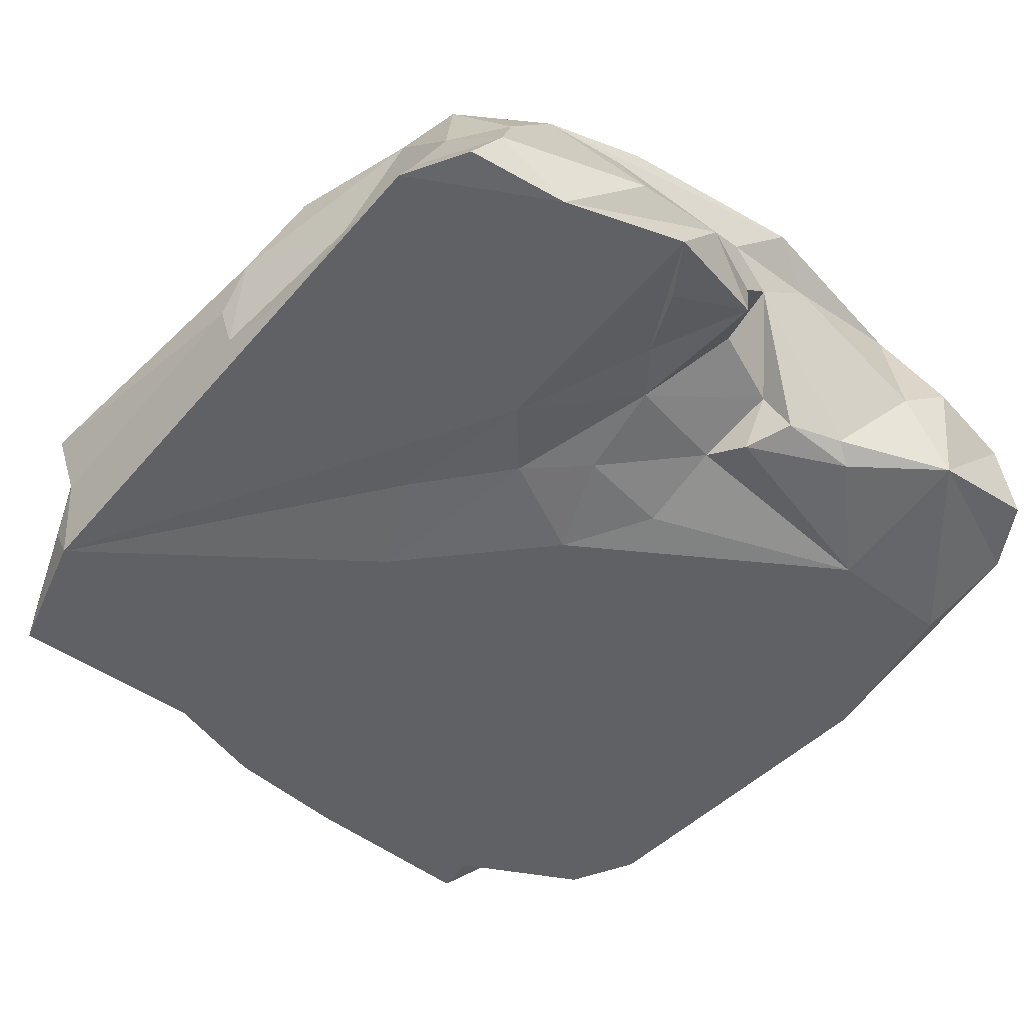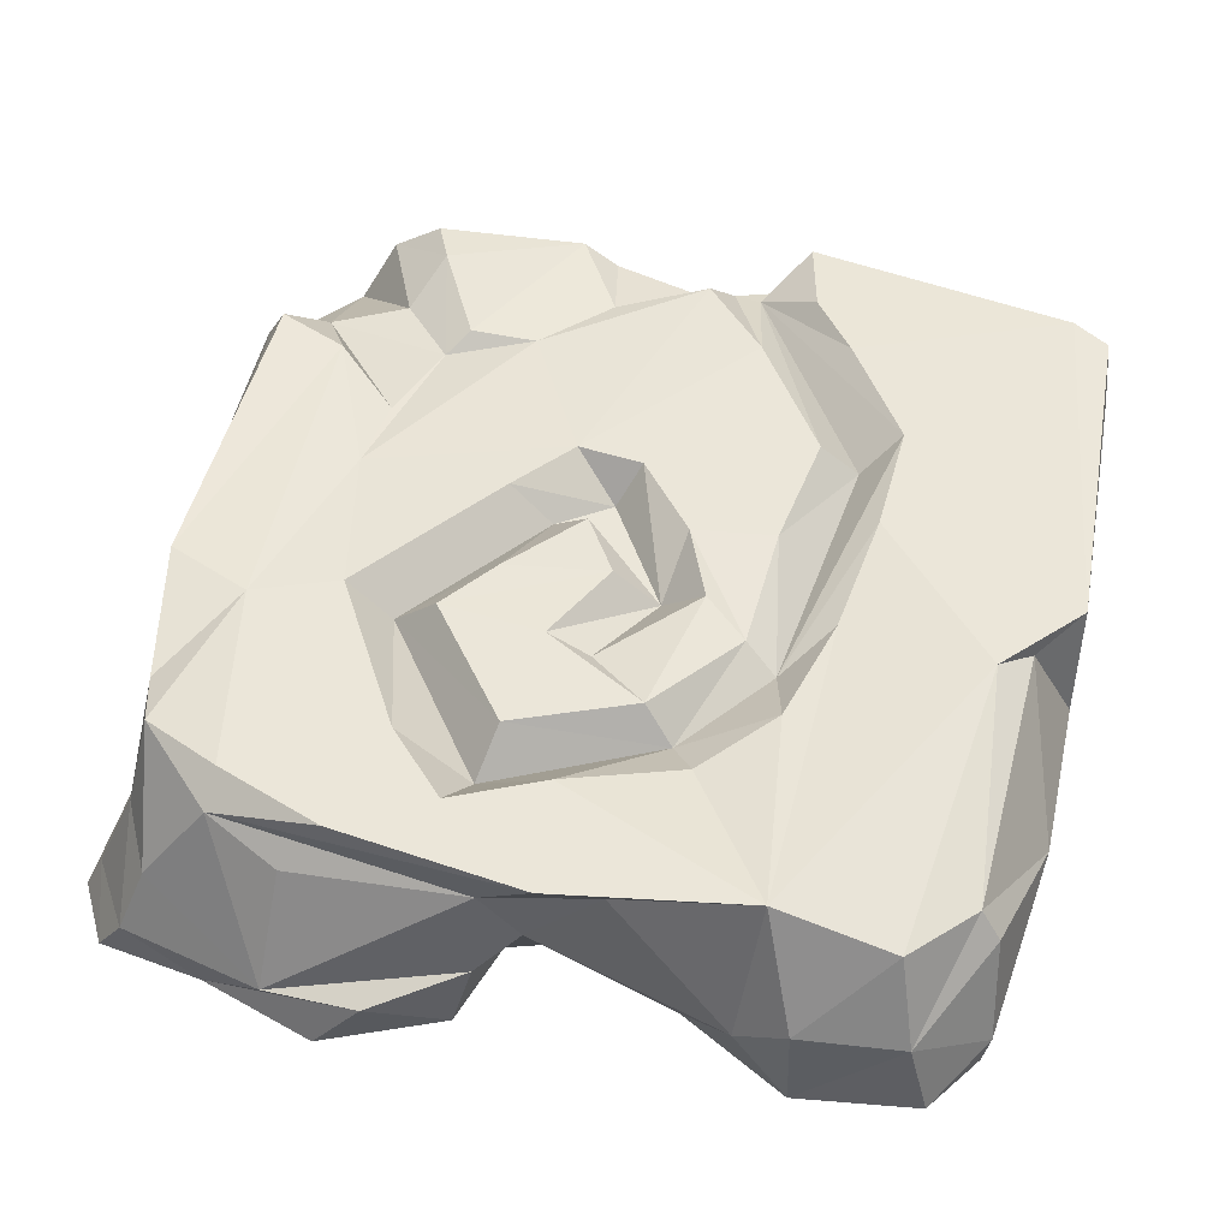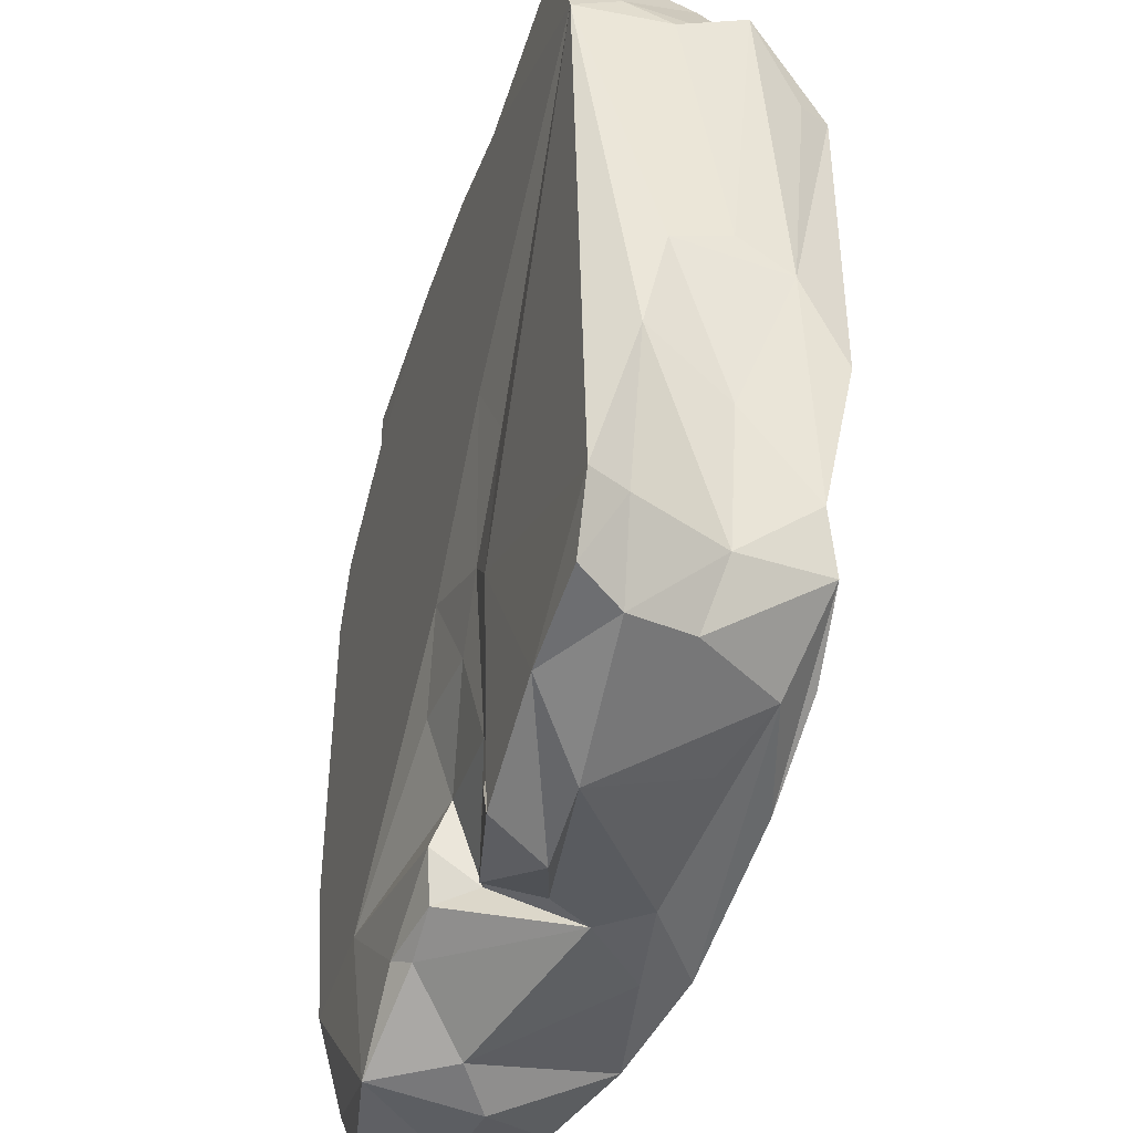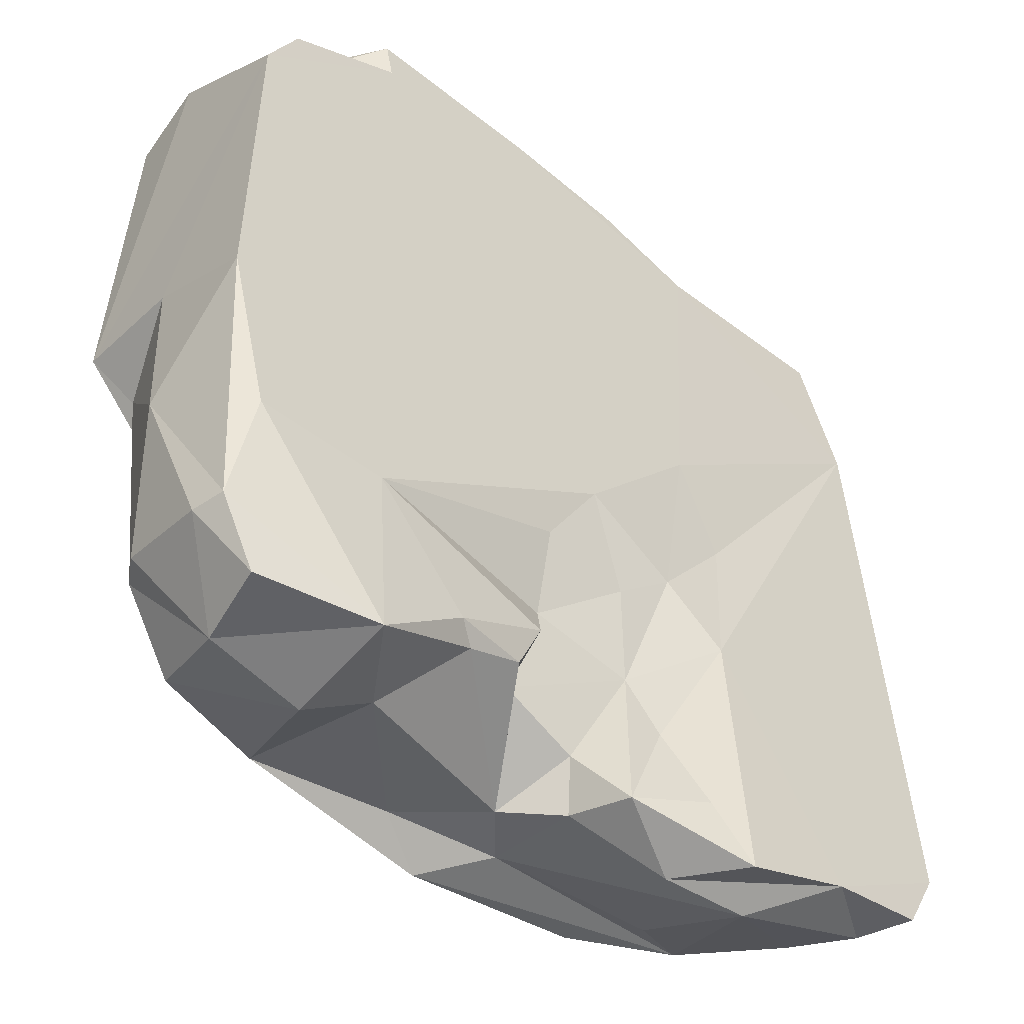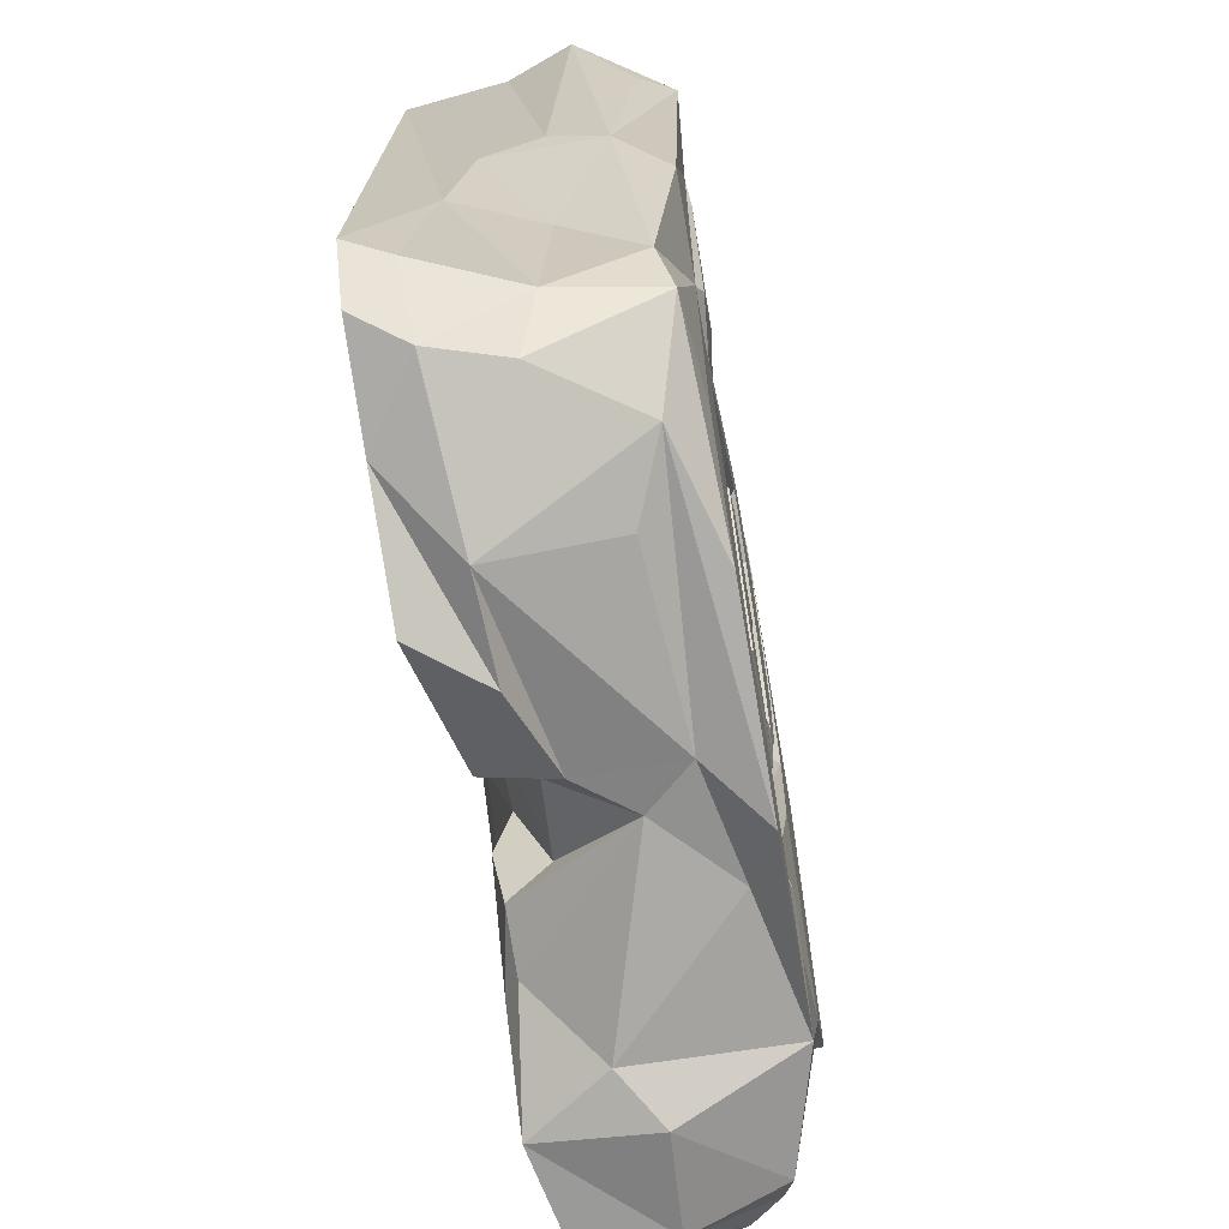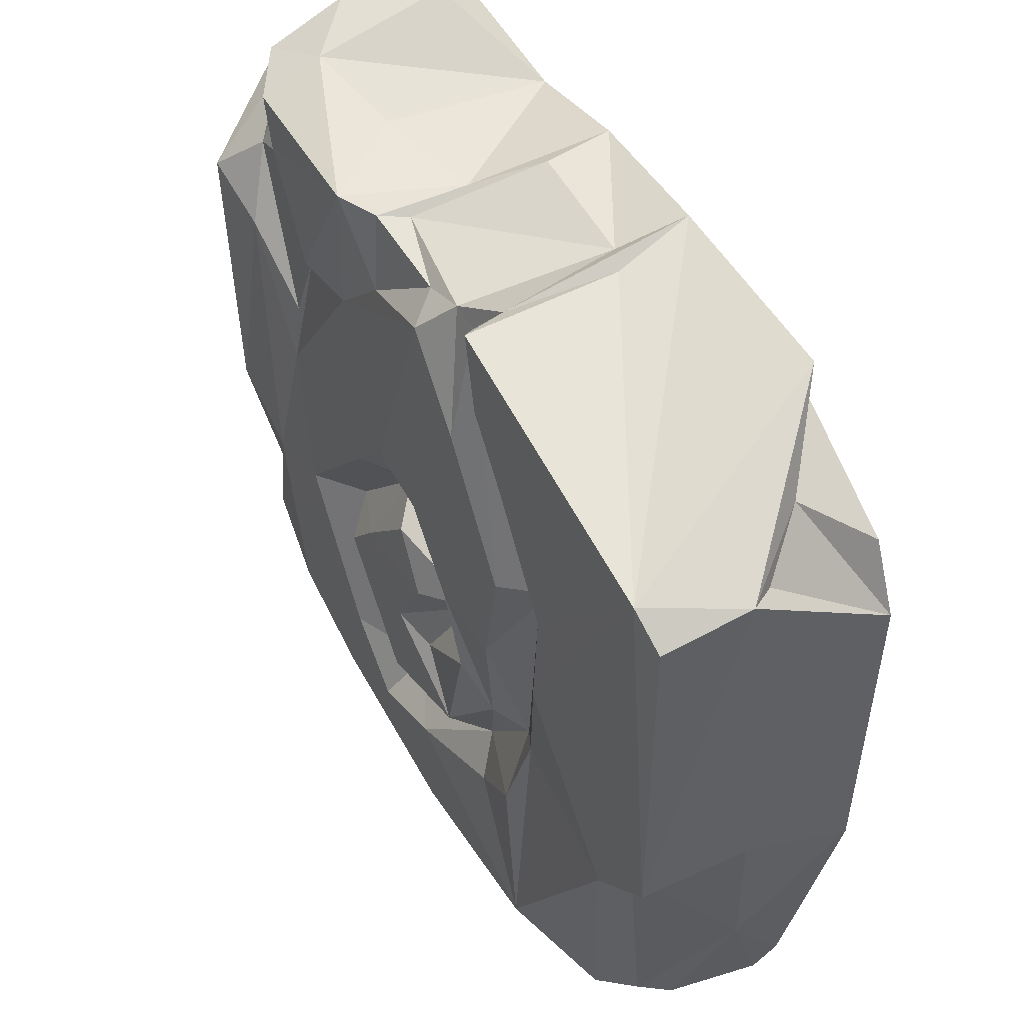
<metadata>
{"format":"obj","ext":"obj","renderer":"f3d","projection":"perspective","resolution":1024,"background":"white","views":[{"elev":-48.6,"azim":137.8,"up":"+Y"},{"elev":46.9,"azim":-168.4,"up":"+Y"},{"elev":-43.0,"azim":72.5,"up":"+Z"},{"elev":-49.7,"azim":-41.8,"up":"+Z"},{"elev":-68.3,"azim":99.7,"up":"+Z"},{"elev":51.8,"azim":-120.2,"up":"+Z"}]}
</metadata>
<code>
v 0.077 0.2166 0.4572
v 0.0402 0.00063 0.5065
v -0.09349 0.07539 0.4881
v -0.05241 0.2349 0.4527
v -0.116 0.2177 0.4933
v 0.03818 0.07587 0.5009
v -0.111 0 0.513
v -0.1353 0.272 0.5079
v -0.1275 0.09222 0.4951
v -0.006603 0.2401 0.4408
v 0.07879 0.1476 0.4679
v 0.1695 0.00037 0.4739
v 0.2041 0.1738 0.4692
v 0.09162 0.2489 0.4627
v -0.1549 0.2735 0.4147
v 0.3104 0.2698 0.4643
v 0.3112 0.0495 0.5194
v 0.3116 0.1992 0.489
v -0.3337 0.00103 0.5099
v -0.3245 0.00037 0.4607
v -0.4231 0.07603 0.44
v 0.3682 0.1414 0.506
v 0.4053 0.0009 0.4914
v -0.4506 0.2736 0.4376
v 0.0766 0.2623 0.3721
v 0.133 0.2724 0.4676
v 0.2887 0.2742 0.4109
v -0.4649 0.00037 0.3779
v -0.02774 0.2714 0.4169
v 0.3699 0.2297 0.4714
v -0.2053 0.274 0.3414
v -0.5023 0.1734 0.4286
v 0.4031 0.06745 0.4929
v -0.4933 0.2705 0.41
v -0.4812 0.1417 0.4152
v 0.457 0.00047 0.3362
v -0.1046 0.2739 0.3231
v 0.4105 0.1582 0.4506
v 0.4566 0.05772 0.3667
v -0.08439 0.2341 0.4486
v 0.4618 0.1838 0.3454
v -0.502 0.00046 0.297
v -0.1952 0.2742 0.172
v 0.1517 0.267 0.2895
v 0.3192 0.2414 0.3456
v -0.5022 0.2742 -0.02005
v -0.2391 0.2316 0.1811
v 0.2282 0.2741 0.2847
v 0.4051 0.2369 0.3074
v 0.4693 0.1095 0.3314
v 0.2529 0.2545 0.2584
v 0.4953 0.1805 0.3346
v 0.4449 0.2809 0.2617
v -0.5023 0.1416 -0.03836
v 0.4657 0.2434 0.2512
v -0.2826 0.2742 0.2093
v 0.06681 0.2742 0.1188
v 0.2874 0.2629 0.1498
v -0.2741 0.2739 0.06832
v 0.3655 0.2742 0.2287
v -0.009521 0.2741 0.1072
v 0.144 0.00037 0.07718
v 0.187 0.00038 -0.2145
v 0.4678 0.09278 -0.006165
v -0.1976 0.2324 -0.137
v 0.1269 0.2738 0.04684
v 0.4738 0.2174 -0.0289
v 0.01643 0.2278 0.08031
v -0.5021 0.00044 -0.1144
v 0.07609 0.2328 0.03498
v 0.298 0.2669 0.05816
v 0.0328 0.2703 0.0148
v 0.2112 0.2287 -0.1332
v 0.475 0.1572 0.009026
v -0.4546 0.2545 -0.07311
v -0.1717 0.2741 0.02643
v 0.204 0.00887 -0.03196
v 0.4639 0.06625 -0.1307
v 0.1092 0.2742 -0.07492
v 0.4382 0.162 -0.1834
v -0.0611 0.2287 -0.05764
v -0.4186 0.2742 -0.1113
v 0.2632 0.2734 -0.1288
v -0.2508 0.2618 -0.07859
v -0.07719 0.2742 0.01659
v -0.009533 0.2733 -0.05967
v -0.4981 0.1345 -0.2284
v -0.001522 0.00037 -0.09333
v -0.4515 0.00037 -0.3113
v 0.1604 0.2738 -0.1425
v -0.4591 0.03348 -0.4242
v 0.4561 0.2735 -0.1179
v -0.1612 0.26 -0.1173
v 0.04087 0.2742 -0.1593
v 0.1182 0.01016 -0.1436
v -0.01009 0.2616 -0.1721
v -0.06067 0.01062 -0.195
v -0.215 0.2738 -0.2213
v 0.359 0.2742 -0.1641
v 0.04958 0.01762 -0.2036
v -0.1119 0.2742 -0.07617
v 0.4343 0.1521 -0.3654
v 0.5023 0.00037 -0.3705
v -0.437 0.2221 -0.3831
v 0.4292 0.2471 -0.2782
v -0.4669 0.07182 -0.4244
v 0.4805 0.04481 -0.3686
v -0.1106 0.2326 -0.2518
v -0.459 0.1877 -0.3892
v -0.07778 0.274 -0.2337
v -0.2385 0.2735 -0.4574
v 0.1614 0.2741 -0.3157
v -0.05475 0.0392 -0.2967
v 0.05855 0.2742 -0.2867
v -0.2996 0.00037 -0.3058
v -0.1382 0.2609 -0.2983
v 0.4098 0.2622 -0.346
v 0.4284 0.05549 -0.4568
v 0.463 0.00288 -0.4451
v -0.3904 0.1348 -0.4971
v -0.4124 0.04108 -0.4967
v 0.06894 0.03621 -0.315
v 0.3992 0.1323 -0.4391
v 0.2099 0.00171 -0.5175
v -0.3703 0.2371 -0.4633
v -0.009123 0.2741 -0.3491
v 0.3181 0.2738 -0.3975
v 0.07585 0.225 -0.3315
v -0.1781 0.01338 -0.4129
v 0.1143 0.03315 -0.369
v -0.2758 0.01316 -0.4937
v 0.3254 0.2348 -0.4272
v -0.2747 0.1416 -0.5107
v -0.06848 0.01941 -0.3488
v -0.06563 0.07543 -0.3875
v 0.1615 0.01118 -0.4522
v 0.09231 0.2742 -0.3941
v 0.2451 0.2006 -0.4573
v 0.3452 0.00066 -0.4665
v 0.2604 0.0697 -0.5115
v -0.1539 0.0297 -0.4273
v 0.06882 0.03509 -0.4853
v -0.09011 0.02879 -0.4038
v 0.1962 0.2735 -0.4495
v -0.2162 0.1016 -0.4914
v 0.04355 0.2159 -0.4617
v 0.1533 0.0751 -0.5194
v -0.08347 0.2417 -0.4566
v 0.0488 0.108 -0.4732
v -0.02075 0.2734 -0.487
v -0.001623 0.1651 -0.4596
v 0.02871 0.08202 -0.4199
f 6 1 3
f 3 7 2
f 3 2 6
f 1 4 3
f 11 1 6
f 10 4 1
f 3 4 5
f 5 4 40
f 1 11 14
f 5 7 3
f 7 5 9
f 7 12 2
f 40 8 5
f 5 8 9
f 11 6 2
f 20 12 7
f 14 10 1
f 11 2 12
f 14 11 26
f 9 24 7
f 9 8 24
f 26 11 13
f 15 24 8
f 40 15 8
f 26 13 18
f 7 24 19
f 13 11 12
f 13 12 18
f 20 7 19
f 4 10 29
f 16 26 18
f 18 12 17
f 27 26 16
f 19 24 32
f 25 10 14
f 19 21 20
f 17 12 23
f 26 25 14
f 22 18 17
f 19 32 21
f 16 18 30
f 29 37 4
f 17 23 33
f 25 29 10
f 18 22 30
f 22 17 33
f 21 28 20
f 32 24 34
f 31 24 15
f 48 26 27
f 30 22 38
f 38 22 33
f 21 32 35
f 44 25 26
f 30 27 16
f 15 40 31
f 33 23 39
f 44 29 25
f 37 40 4
f 38 33 39
f 29 57 37
f 44 26 48
f 38 45 30
f 35 42 21
f 21 42 28
f 45 27 30
f 40 37 43
f 41 38 39
f 57 29 44
f 49 45 38
f 31 40 56
f 35 32 42
f 34 46 32
f 56 24 31
f 40 47 56
f 36 39 23
f 51 48 27
f 45 51 27
f 41 49 38
f 28 42 20
f 43 47 40
f 12 36 23
f 50 41 39
f 49 41 53
f 53 41 52
f 52 41 50
f 32 46 42
f 51 44 48
f 49 51 45
f 53 52 55
f 46 54 42
f 52 50 74
f 53 60 49
f 50 39 36
f 12 62 36
f 37 76 43
f 51 71 44
f 58 51 49
f 24 46 34
f 71 57 44
f 60 58 49
f 88 20 42
f 58 71 51
f 64 50 36
f 20 62 12
f 61 37 57
f 67 55 52
f 115 88 42
f 59 24 56
f 71 66 57
f 47 43 76
f 53 55 67
f 61 76 37
f 60 71 58
f 68 61 57
f 47 65 56
f 66 68 57
f 65 59 56
f 65 47 76
f 54 69 42
f 69 115 42
f 99 71 60
f 61 85 76
f 70 81 68
f 82 46 24
f 68 81 61
f 82 24 59
f 92 53 67
f 70 68 66
f 70 72 81
f 61 81 85
f 74 67 52
f 77 36 62
f 74 50 64
f 72 70 79
f 65 84 59
f 77 63 36
f 92 60 53
f 46 75 54
f 92 99 60
f 70 73 79
f 64 67 74
f 78 64 36
f 83 66 71
f 86 72 79
f 72 86 81
f 80 67 64
f 83 73 70 66
f 80 64 78
f 82 75 46
f 88 62 20
f 84 82 59
f 85 93 76
f 93 65 76
f 81 101 85
f 71 99 83
f 79 73 90
f 101 93 85
f 62 95 77
f 103 36 63
f 81 96 101
f 111 82 84
f 102 80 78
f 95 62 88
f 82 104 75
f 94 81 86
f 54 87 69
f 86 79 90
f 105 92 67
f 54 75 87
f 69 89 115
f 96 110 101
f 96 81 94
f 87 91 69
f 78 36 103
f 97 88 115
f 95 63 77
f 98 111 84
f 105 99 92
f 105 67 80
f 69 91 89
f 97 100 88
f 100 95 88
f 105 80 102
f 103 107 78
f 84 65 98
f 104 87 75
f 87 106 91
f 110 93 101
f 90 94 86
f 65 93 108
f 102 78 107
f 87 109 106
f 139 103 63
f 94 110 96
f 90 114 94
f 93 110 108
f 100 122 95
f 122 63 95
f 83 112 73
f 104 109 87
f 127 83 99
f 65 108 98
f 117 99 105
f 119 107 103
f 117 127 99
f 102 107 118
f 118 107 119
f 124 139 63
f 94 114 110
f 127 112 83
f 73 114 90
f 115 113 97
f 111 125 82
f 98 108 116
f 73 128 114
f 113 100 97
f 122 130 63
f 125 104 82
f 106 109 120
f 139 119 103
f 116 111 98
f 108 110 114
f 109 104 120
f 105 102 117
f 123 117 102
f 91 106 121
f 113 122 100
f 73 112 128
f 118 123 102
f 139 118 119
f 120 104 125
f 132 117 123
f 120 121 106
f 144 127 117
f 128 108 114
f 140 123 118
f 91 131 89
f 131 115 89
f 130 124 63
f 116 126 111
f 116 108 126
f 139 140 118
f 91 121 131
f 129 134 115
f 108 128 126
f 132 144 117
f 140 132 123
f 144 112 127
f 112 137 128
f 125 133 120
f 120 131 121
f 131 120 133
f 134 113 115
f 136 124 130
f 144 137 112
f 128 137 126
f 131 129 115
f 134 135 113
f 138 132 140
f 133 125 111
f 135 122 113
f 111 126 150
f 150 126 137
f 146 138 140
f 147 140 139
f 140 149 146
f 131 141 129
f 143 134 129
f 122 142 130
f 143 135 134
f 152 142 122
f 142 136 130
f 137 144 150
f 149 140 147
f 131 133 145
f 143 129 141
f 135 152 122
f 133 111 145
f 146 132 138
f 131 145 141
f 124 147 139
f 124 142 147
f 142 124 136
f 111 148 145
f 144 132 150
f 141 145 151
f 142 149 147
f 150 132 146
f 151 135 143
f 151 143 141
f 111 150 148
f 151 146 149
f 152 149 142
f 148 151 145
f 151 149 152
f 148 150 146
f 151 148 146
f 135 151 152

</code>
